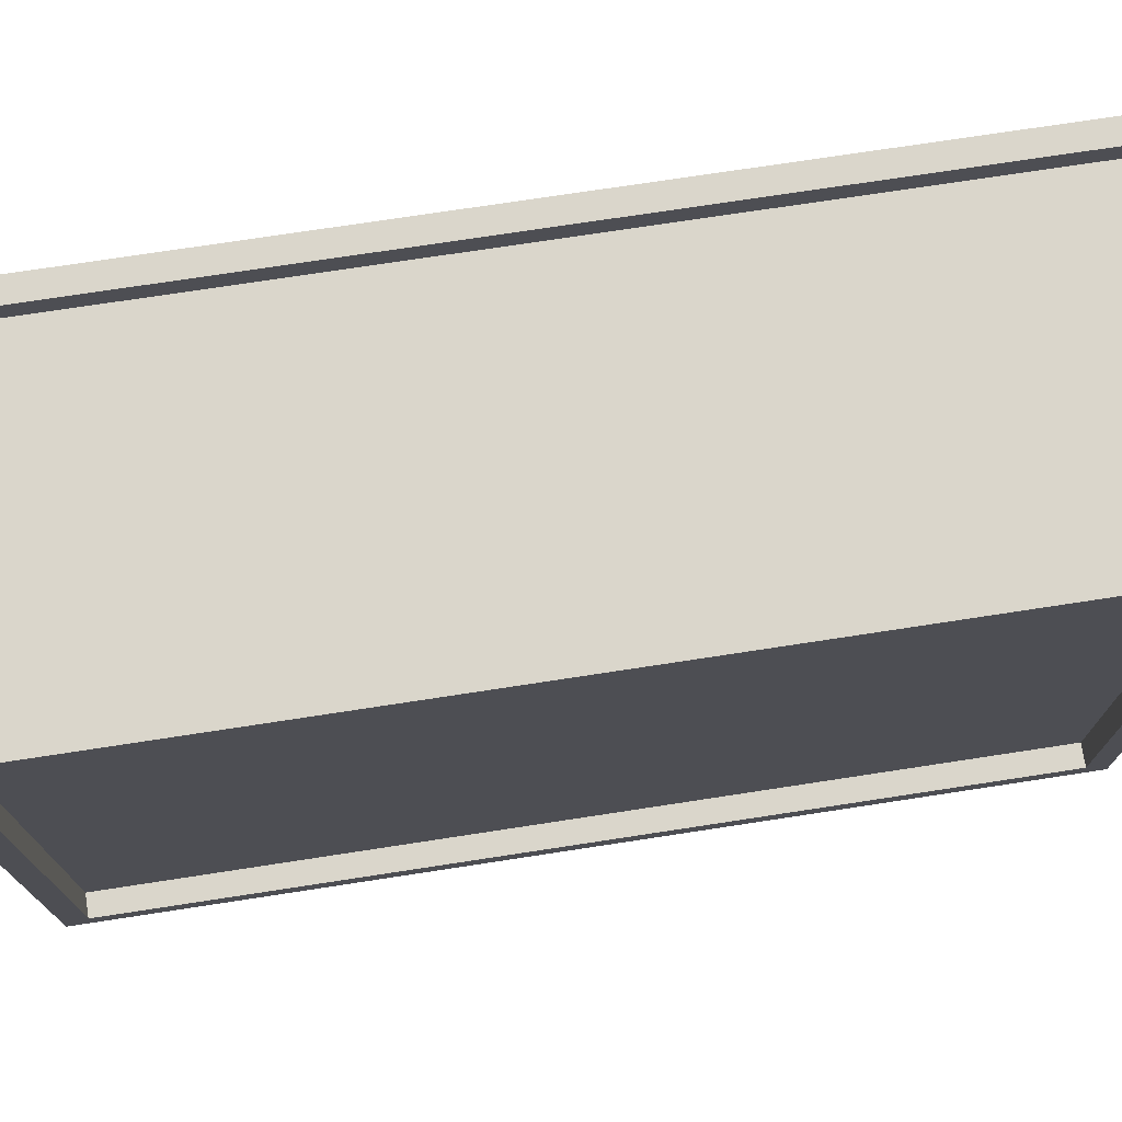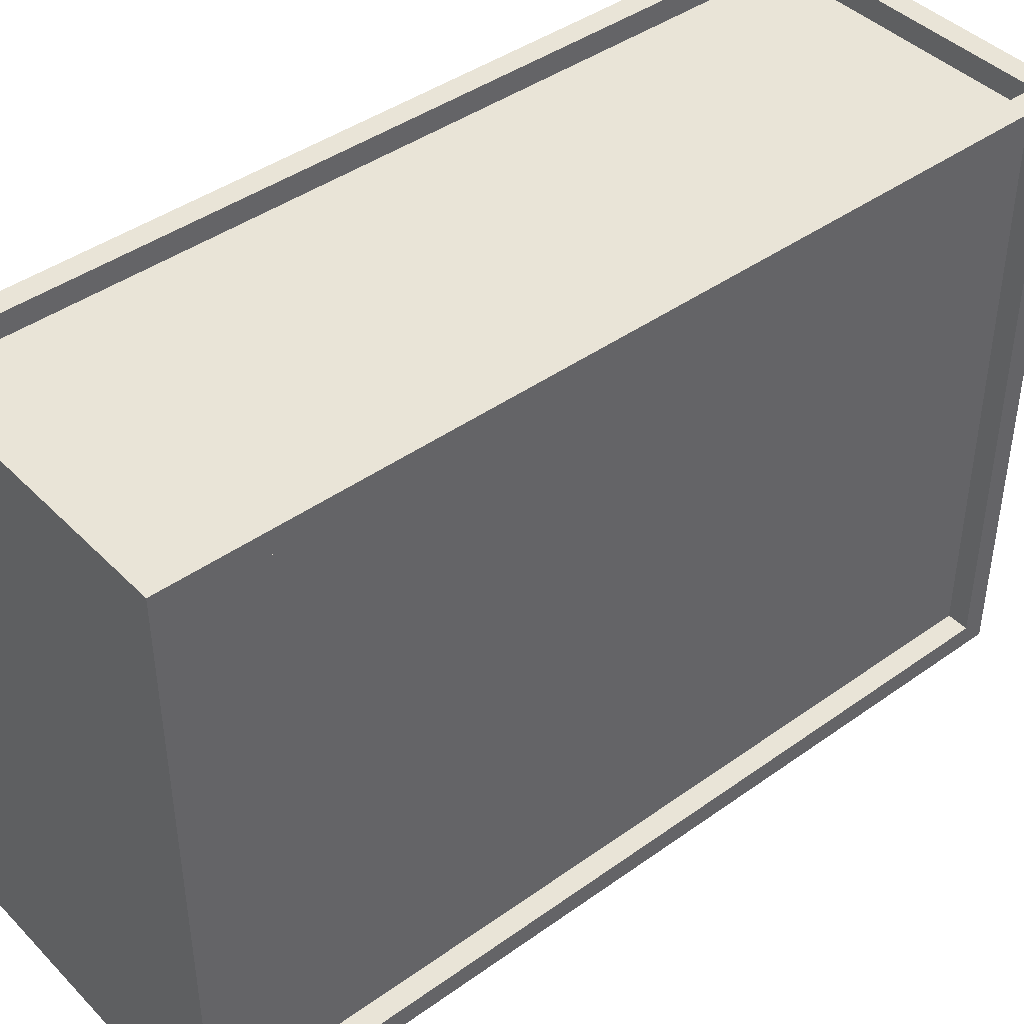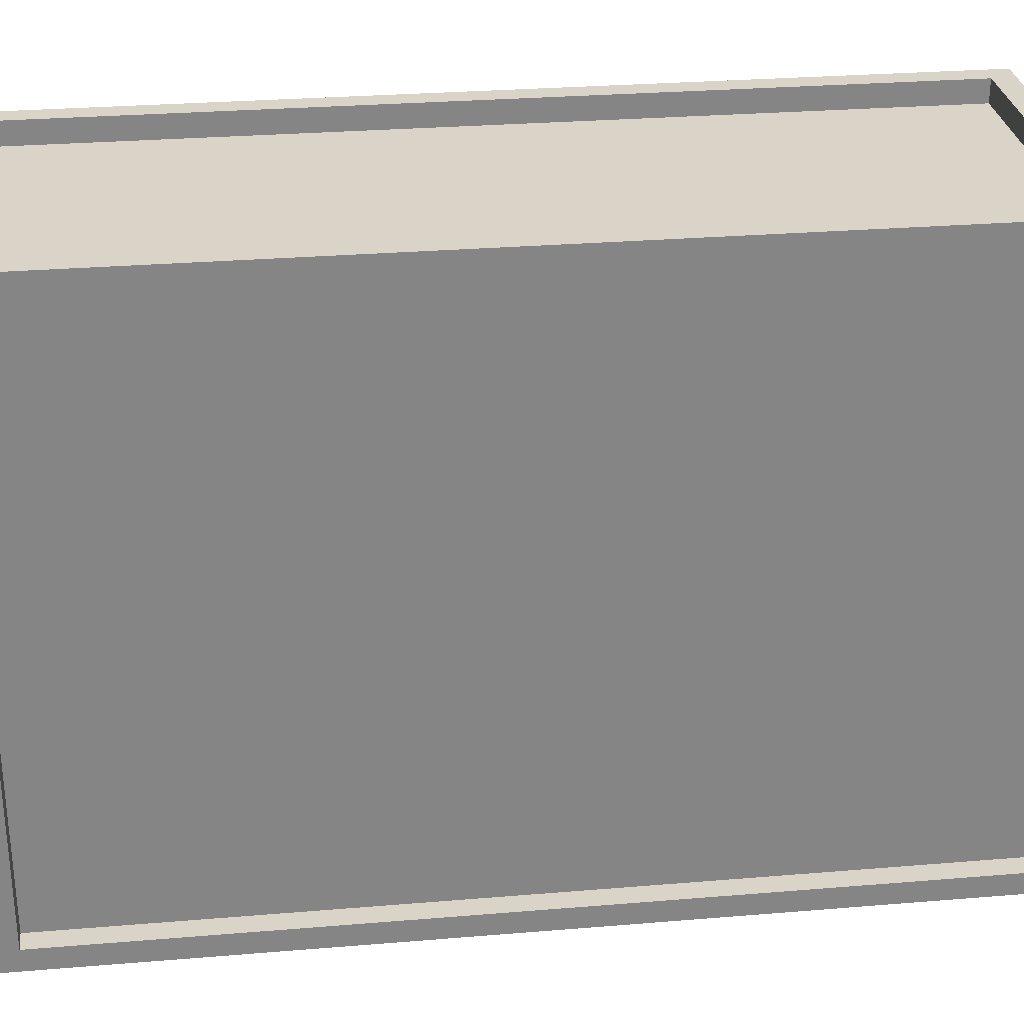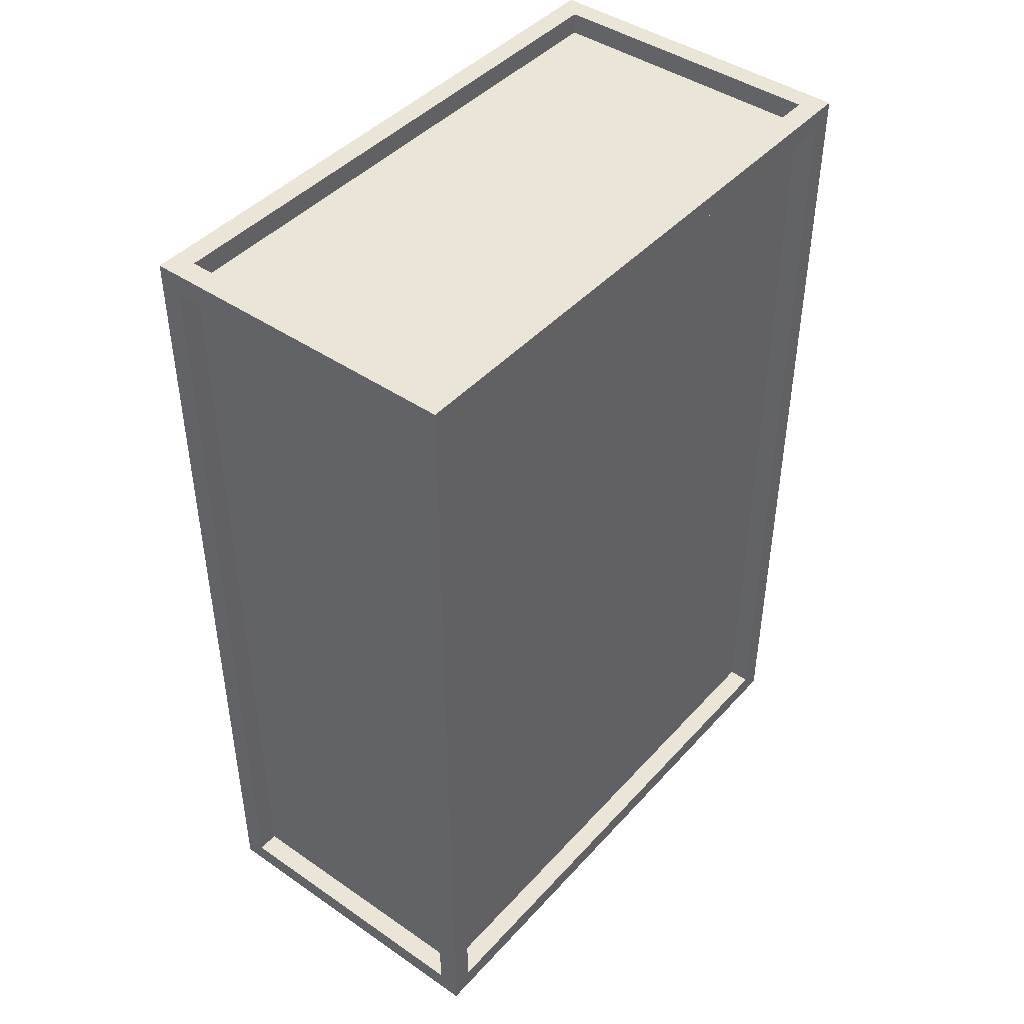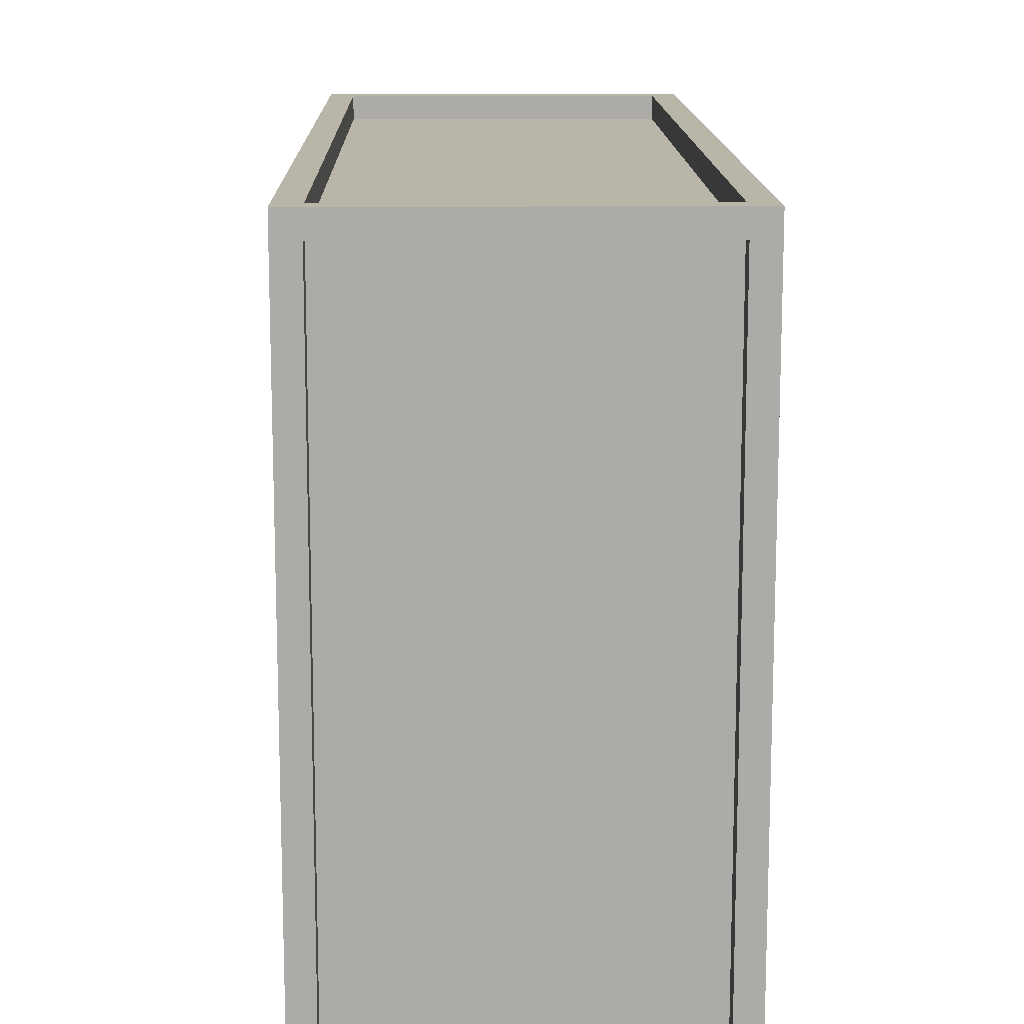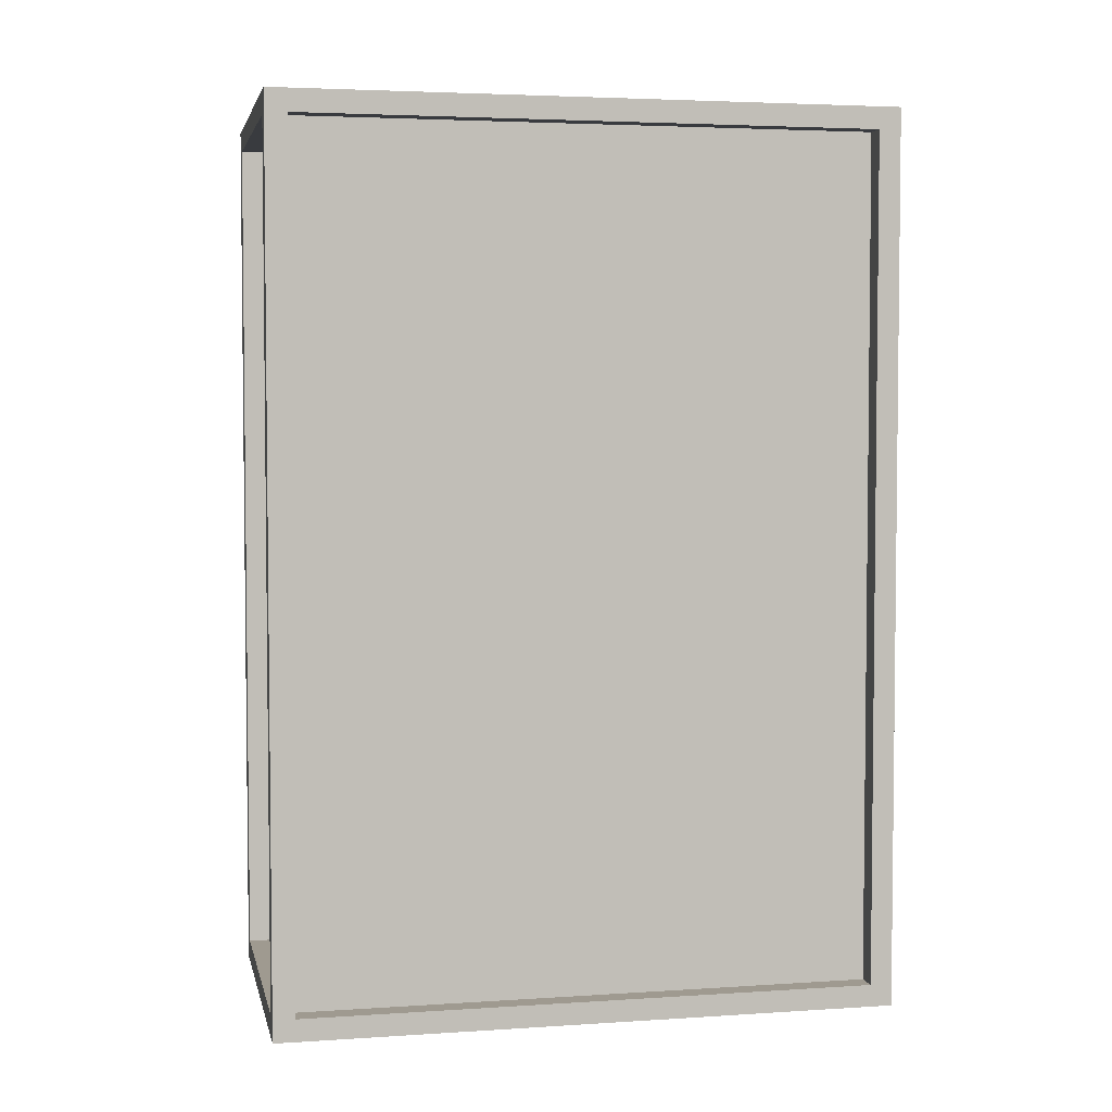
<metadata>
{"format":"obj","ext":"obj","renderer":"f3d","projection":"perspective","resolution":1024,"background":"white","views":[{"elev":74.0,"azim":81.3,"up":"+Z"},{"elev":42.8,"azim":49.7,"up":"+Z"},{"elev":28.7,"azim":82.9,"up":"+Z"},{"elev":44.0,"azim":-141.2,"up":"+Y"},{"elev":13.6,"azim":178.8,"up":"+Z"},{"elev":3.9,"azim":77.9,"up":"+Y"}]}
</metadata>
<code>
o Cube.002_Cube.001
v -0.75 -2.12 1.4
v -0.75 1.92 1.4
v -0.75 -2.12 -1.4
v -0.75 1.92 -1.4
v 0.75 -2.12 1.4
v 0.75 1.92 1.4
v 0.75 -2.12 -1.4
v 0.75 1.92 -1.4
v -0.65 1.92 1.3
v -0.65 1.92 -1.3
v 0.65 1.92 -1.3
v 0.65 1.92 1.3
v 0.75 1.82 -1.3
v 0.75 -2.02 -1.3
v 0.75 -2.02 1.3
v 0.75 1.82 1.3
v -0.65 -2.02 1.4
v -0.65 1.82 1.4
v 0.65 1.82 1.4
v 0.65 -2.02 1.4
v -0.75 -2.02 -1.3
v -0.75 -2.02 1.3
v -0.75 1.82 1.3
v -0.75 1.82 -1.3
v -0.65 1.82 -1.4
v -0.65 -2.02 -1.4
v 0.65 -2.02 -1.4
v 0.65 1.82 -1.4
v 0.65 1.82 -1.3
v 0.65 -2.02 -1.3
v 0.65 -2.02 1.3
v 0.65 1.82 1.3
v -0.65 -2.02 1.3
v -0.65 1.82 1.3
v 0.65 1.82 1.3
v 0.65 -2.02 1.3
v -0.65 -2.02 -1.3
v -0.65 -2.02 1.3
v -0.65 1.82 1.3
v -0.65 1.82 -1.3
v -0.65 1.82 1.3
v -0.65 1.82 -1.3
v 0.65 1.82 -1.3
v 0.65 1.82 1.3
v -0.65 1.82 -1.3
v -0.65 -2.02 -1.3
v 0.65 -2.02 -1.3
v 0.65 1.82 -1.3
f 2 4 24 23
f 7 3 26 27
f 6 5 15 16
f 6 2 18 19
f 3 7 5 1
f 4 2 9 10
f 9 12 44 41
f 2 6 12 9
f 8 4 10 11
f 6 8 11 12
f 13 16 32 29
f 5 7 14 15
f 8 6 16 13
f 7 8 13 14
f 19 18 34 35
f 5 6 19 20
f 2 1 17 18
f 1 5 20 17
f 22 23 39 38
f 3 1 22 21
f 4 3 21 24
f 1 2 23 22
f 25 28 48 45
f 4 8 28 25
f 3 4 25 26
f 8 7 27 28
f 30 29 32 31
f 14 13 29 30
f 16 15 31 32
f 15 14 30 31
f 36 35 34 33
f 20 19 35 36
f 17 20 36 33
f 18 17 33 34
f 38 39 40 37
f 23 24 40 39
f 21 22 38 37
f 24 21 37 40
f 43 42 41 44
f 11 10 42 43
f 12 11 43 44
f 10 9 41 42
f 46 45 48 47
f 26 25 45 46
f 28 27 47 48
f 27 26 46 47

</code>
